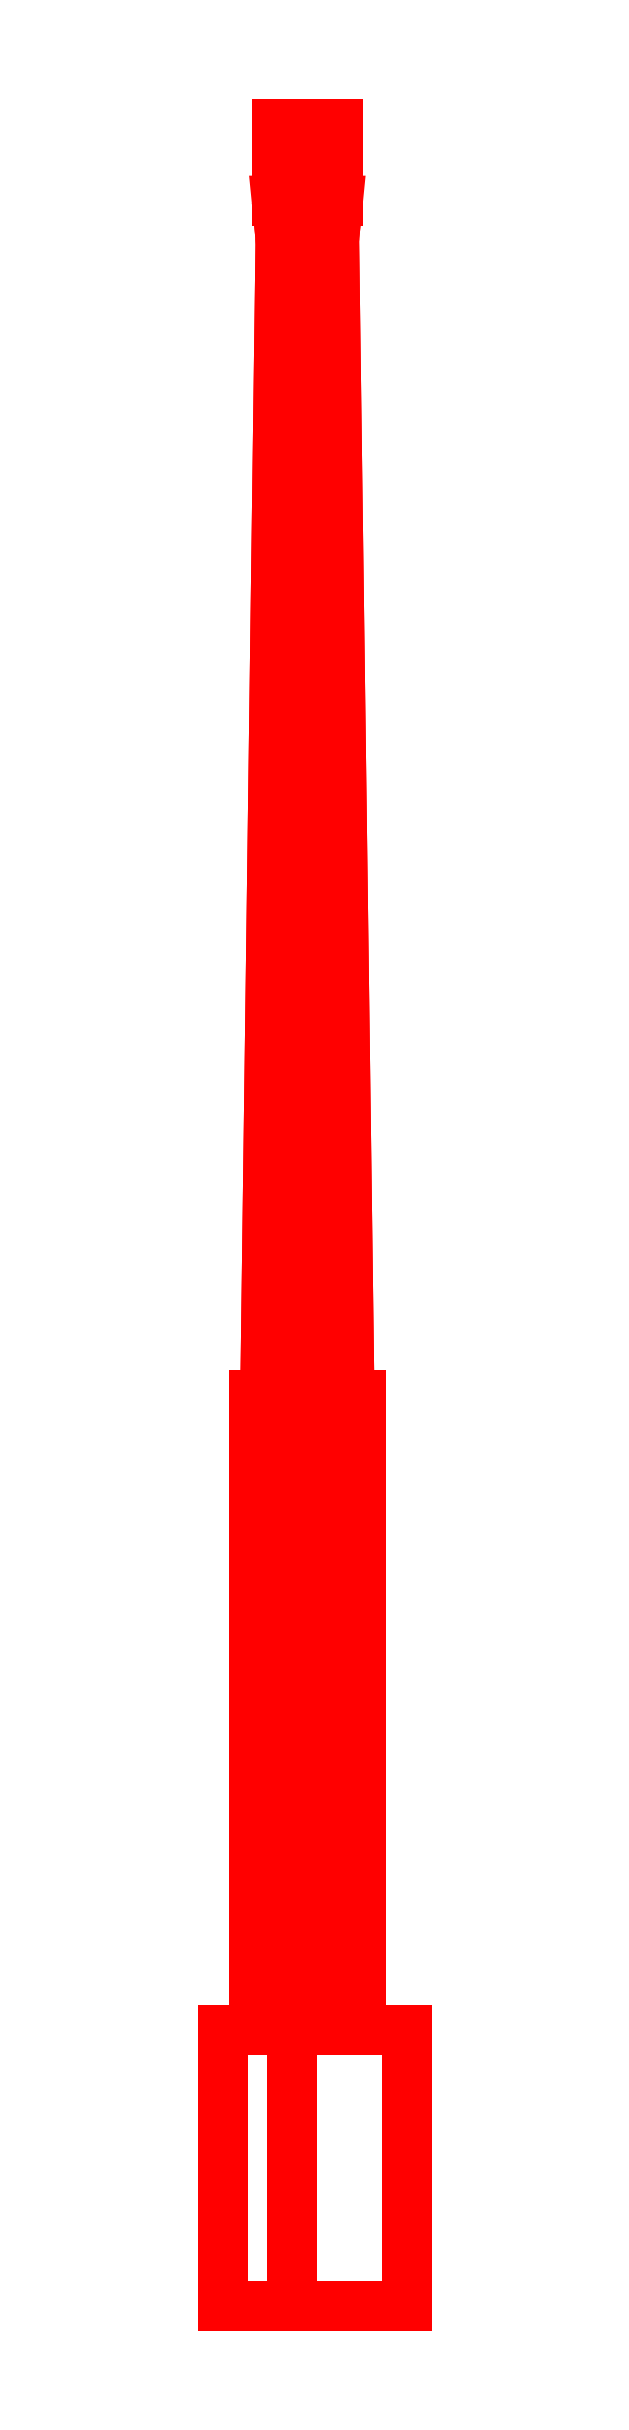
<metadata>
{"format":"dxf","ext":"dxf","renderer":"ezdxf+matplotlib","layout":"modelspace","background":"white","min_lineweight":24,"dpi":150}
</metadata>
<code>
0
SECTION
2
ENTITIES
0
3DFACE
8
BARREL
10
0.07
20
0.58
30
-4e-16
11
0.0495
21
0.58
31
0.0495
12
0.0495
22
-0.25
32
0.0495
13
0.07
23
-0.25
33
-4e-16
0
3DFACE
8
BARREL
10
0.0495
20
0.58
30
0.0495
11
0
21
0.58
31
0.07
12
0
22
-0.25
32
0.07
13
0.0495
23
-0.25
33
0.0495
0
3DFACE
8
BARREL
10
0
20
0.58
30
0.07
11
-0.0495
21
0.58
31
0.0495
12
-0.0495
22
-0.25
32
0.0495
13
0
23
-0.25
33
0.07
0
3DFACE
8
BARREL
10
-0.0495
20
0.58
30
0.0495
11
-0.07
21
0.58
31
-4e-16
12
-0.07
22
-0.25
32
-4e-16
13
-0.0495
23
-0.25
33
0.0495
0
3DFACE
8
BARREL
10
-0.07
20
0.58
30
-4e-16
11
-0.0495
21
0.58
31
-0.0495
12
-0.0495
22
-0.25
32
-0.0495
13
-0.07
23
-0.25
33
-4e-16
0
3DFACE
8
BARREL
10
-0.0495
20
0.58
30
-0.0495
11
0
21
0.58
31
-0.07
12
0
22
-0.25
32
-0.07
13
-0.0495
23
-0.25
33
-0.0495
0
3DFACE
8
BARREL
10
0
20
0.58
30
-0.07
11
0.0495
21
0.58
31
-0.0495
12
0.0495
22
-0.25
32
-0.0495
13
0
23
-0.25
33
-0.07
0
3DFACE
8
BARREL
10
0.0495
20
0.58
30
-0.0495
11
0.07
21
0.58
31
-4e-16
12
0.07
22
-0.25
32
-4e-16
13
0.0495
23
-0.25
33
-0.0495
0
3DFACE
8
BARREL
10
0.035
20
2.09
30
-4e-16
11
0.02475
21
2.09
31
0.02475
12
0.03889
22
0.58
32
0.03889
13
0.055
23
0.58
33
-4e-16
0
3DFACE
8
BARREL
10
0.02475
20
2.09
30
0.02475
11
0
21
2.09
31
0.035
12
0
22
0.58
32
0.055
13
0.03889
23
0.58
33
0.03889
0
3DFACE
8
BARREL
10
0
20
2.09
30
0.035
11
-0.02475
21
2.09
31
0.02475
12
-0.03889
22
0.58
32
0.03889
13
0
23
0.58
33
0.055
0
3DFACE
8
BARREL
10
-0.02475
20
2.09
30
0.02475
11
-0.035
21
2.09
31
-4e-16
12
-0.055
22
0.58
32
-4e-16
13
-0.03889
23
0.58
33
0.03889
0
3DFACE
8
BARREL
10
-0.035
20
2.09
30
-4e-16
11
-0.02475
21
2.09
31
-0.02475
12
-0.03889
22
0.58
32
-0.03889
13
-0.055
23
0.58
33
-4e-16
0
3DFACE
8
BARREL
10
-0.02475
20
2.09
30
-0.02475
11
0
21
2.09
31
-0.035
12
0
22
0.58
32
-0.055
13
-0.03889
23
0.58
33
-0.03889
0
3DFACE
8
BARREL
10
0
20
2.09
30
-0.035
11
0.02475
21
2.09
31
-0.02475
12
0.03889
22
0.58
32
-0.03889
13
0
23
0.58
33
-0.055
0
3DFACE
8
BARREL
10
0.02475
20
2.09
30
-0.02475
11
0.035
21
2.09
31
-4e-16
12
0.055
22
0.58
32
-4e-16
13
0.03889
23
0.58
33
-0.03889
0
3DFACE
8
BARREL
10
0.04
20
2.14
30
-4e-16
11
0.02828
21
2.14
31
0.02828
12
0.02475
22
2.09
32
0.02475
13
0.035
23
2.09
33
-4e-16
0
3DFACE
8
BARREL
10
0.02828
20
2.14
30
0.02828
11
0
21
2.14
31
0.04
12
0
22
2.09
32
0.035
13
0.02475
23
2.09
33
0.02475
0
3DFACE
8
BARREL
10
0
20
2.14
30
0.04
11
-0.02828
21
2.14
31
0.02828
12
-0.02475
22
2.09
32
0.02475
13
0
23
2.09
33
0.035
0
3DFACE
8
BARREL
10
-0.02828
20
2.14
30
0.02828
11
-0.04
21
2.14
31
-4e-16
12
-0.035
22
2.09
32
-4e-16
13
-0.02475
23
2.09
33
0.02475
0
3DFACE
8
BARREL
10
-0.04
20
2.14
30
-4e-16
11
-0.02828
21
2.14
31
-0.02828
12
-0.02475
22
2.09
32
-0.02475
13
-0.035
23
2.09
33
-4e-16
0
3DFACE
8
BARREL
10
-0.02828
20
2.14
30
-0.02828
11
0
21
2.14
31
-0.04
12
0
22
2.09
32
-0.035
13
-0.02475
23
2.09
33
-0.02475
0
3DFACE
8
BARREL
10
0
20
2.14
30
-0.04
11
0.02828
21
2.14
31
-0.02828
12
0.02475
22
2.09
32
-0.02475
13
0
23
2.09
33
-0.035
0
3DFACE
8
BARREL
10
0.02828
20
2.14
30
-0.02828
11
0.04
21
2.14
31
-4e-16
12
0.035
22
2.09
32
-4e-16
13
0.02475
23
2.09
33
-0.02475
0
3DFACE
8
BARREL
10
0.04
20
2.24
30
-4e-16
11
0.02828
21
2.24
31
0.02828
12
0.02828
22
2.14
32
0.02828
13
0.04
23
2.14
33
-4e-16
0
3DFACE
8
BARREL
10
0.02828
20
2.24
30
0.02828
11
0
21
2.24
31
0.04
12
0
22
2.14
32
0.04
13
0.02828
23
2.14
33
0.02828
0
3DFACE
8
BARREL
10
0
20
2.24
30
0.04
11
-0.02828
21
2.24
31
0.02828
12
-0.02828
22
2.14
32
0.02828
13
0
23
2.14
33
0.04
0
3DFACE
8
BARREL
10
-0.02828
20
2.24
30
0.02828
11
-0.04
21
2.24
31
-4e-16
12
-0.04
22
2.14
32
-4e-16
13
-0.02828
23
2.14
33
0.02828
0
3DFACE
8
BARREL
10
-0.04
20
2.24
30
-4e-16
11
-0.02828
21
2.24
31
-0.02828
12
-0.02828
22
2.14
32
-0.02828
13
-0.04
23
2.14
33
-4e-16
0
3DFACE
8
BARREL
10
-0.02828
20
2.24
30
-0.02828
11
0
21
2.24
31
-0.04
12
0
22
2.14
32
-0.04
13
-0.02828
23
2.14
33
-0.02828
0
3DFACE
8
BARREL
10
0
20
2.24
30
-0.04
11
0.02828
21
2.24
31
-0.02828
12
0.02828
22
2.14
32
-0.02828
13
0
23
2.14
33
-0.04
0
3DFACE
8
BARREL
10
0.02828
20
2.24
30
-0.02828
11
0.04
21
2.24
31
-4e-16
12
0.04
22
2.14
32
-4e-16
13
0.02828
23
2.14
33
-0.02828
0
3DFACE
8
BARREL
10
0.02828
20
2.24
30
0.02828
11
-0.04
21
2.24
31
-4e-16
12
-0.02828
22
2.24
32
0.02828
13
0
23
2.24
33
0.04
0
3DFACE
8
BARREL
10
0.04
20
2.24
30
-4e-16
11
-0.02828
21
2.24
31
-0.02828
12
-0.04
22
2.24
32
-4e-16
13
0.02828
23
2.24
33
0.02828
0
3DFACE
8
BARREL
10
0.02828
20
2.24
30
-0.02828
11
0
21
2.24
31
-0.04
12
-0.02828
22
2.24
32
-0.02828
13
0.04
23
2.24
33
-4e-16
0
3DFACE
8
BARREL
10
0
20
0.58
30
0.055
11
-0.03889
21
0.58
31
0.03889
12
-0.0495
22
0.58
32
0.0495
13
0
23
0.58
33
0.07
0
3DFACE
8
BARREL
10
-0.03889
20
0.58
30
0.03889
11
-0.055
21
0.58
31
4e-16
12
-0.07
22
0.58
32
4e-16
13
-0.0495
23
0.58
33
0.0495
0
3DFACE
8
BARREL
10
-0.055
20
0.58
30
4e-16
11
-0.03889
21
0.58
31
-0.03889
12
-0.0495
22
0.58
32
-0.0495
13
-0.07
23
0.58
33
4e-16
0
3DFACE
8
BARREL
10
-0.03889
20
0.58
30
-0.03889
11
0
21
0.58
31
-0.055
12
0
22
0.58
32
-0.07
13
-0.0495
23
0.58
33
-0.0495
0
3DFACE
8
BARREL
10
0
20
0.58
30
-0.055
11
0.03889
21
0.58
31
-0.03889
12
0.0495
22
0.58
32
-0.0495
13
0
23
0.58
33
-0.07
0
3DFACE
8
BARREL
10
0.03889
20
0.58
30
-0.03889
11
0.055
21
0.58
31
-4e-16
12
0.07
22
0.58
32
-4e-16
13
0.0495
23
0.58
33
-0.0495
0
3DFACE
8
BARREL
10
0.055
20
0.58
30
-4e-16
11
0.03889
21
0.58
31
0.03889
12
0.0495
22
0.58
32
0.0495
13
0.07
23
0.58
33
-4e-16
0
3DFACE
8
BARREL
10
0.03889
20
0.58
30
0.03889
11
4e-16
21
0.58
31
0.055
12
4e-16
22
0.58
32
0.07
13
0.0495
23
0.58
33
0.0495
0
3DFACE
8
BARREL
10
-0.11
20
-0.61
30
0.06
11
-0.11
21
-0.61
31
-0.09
12
0.13
22
-0.61
32
-0.09
13
0.13
23
-0.61
33
0.06
0
3DFACE
8
BARREL
10
0.13
20
-0.61
30
0.14
11
0.13
21
-0.61
31
-0.09
12
0.13
22
-0.25
32
-0.09
13
0.13
23
-0.25
33
0.14
0
3DFACE
8
BARREL
10
-0.11
20
-0.25
30
-0.09
11
-0.11
21
-0.61
31
-0.09
12
-0.11
22
-0.61
32
0.06
13
-0.11
23
-0.25
33
0.06
0
3DFACE
8
BARREL
10
0.13
20
-0.25
30
0.06
11
0.13
21
-0.25
31
-0.09
12
-0.11
22
-0.25
32
-0.09
13
-0.11
23
-0.25
33
0.06
0
3DFACE
8
BARREL
10
0.13
20
-0.25
30
-0.09
11
0.13
21
-0.61
31
-0.09
12
-0.11
22
-0.61
32
-0.09
13
-0.11
23
-0.25
33
-0.09
0
3DFACE
8
BARREL
10
0.13
20
-0.25
30
0.14
11
0.13
21
-0.25
31
0.06
12
-0.11
22
-0.25
32
0.06
13
-0.02
23
-0.25
33
0.14
0
3DFACE
8
BARREL
10
-0.02
20
-0.61
30
0.14
11
-0.11
21
-0.61
31
0.06
12
0.13
22
-0.61
32
0.06
13
0.13
23
-0.61
33
0.14
0
3DFACE
8
BARREL
10
-0.02
20
-0.25
30
0.14
11
-0.02
21
-0.61
31
0.14
12
0.13
22
-0.61
32
0.14
13
0.13
23
-0.25
33
0.14
0
3DFACE
8
BARREL
10
-0.11
20
-0.25
30
0.06
11
-0.11
21
-0.61
31
0.06
12
-0.02
22
-0.61
32
0.14
13
-0.02
23
-0.25
33
0.14
0
VIEWPORT
8
0
10
144.7
20
101.2
30
0
40
391.1
41
222.2
68
     2
69
     1
0
VIEWPORT
8
0
10
139.2
20
100.8
30
0
40
222.8
41
161.3
68
     1
69
     2
0
ENDSEC
0
EOF

</code>
